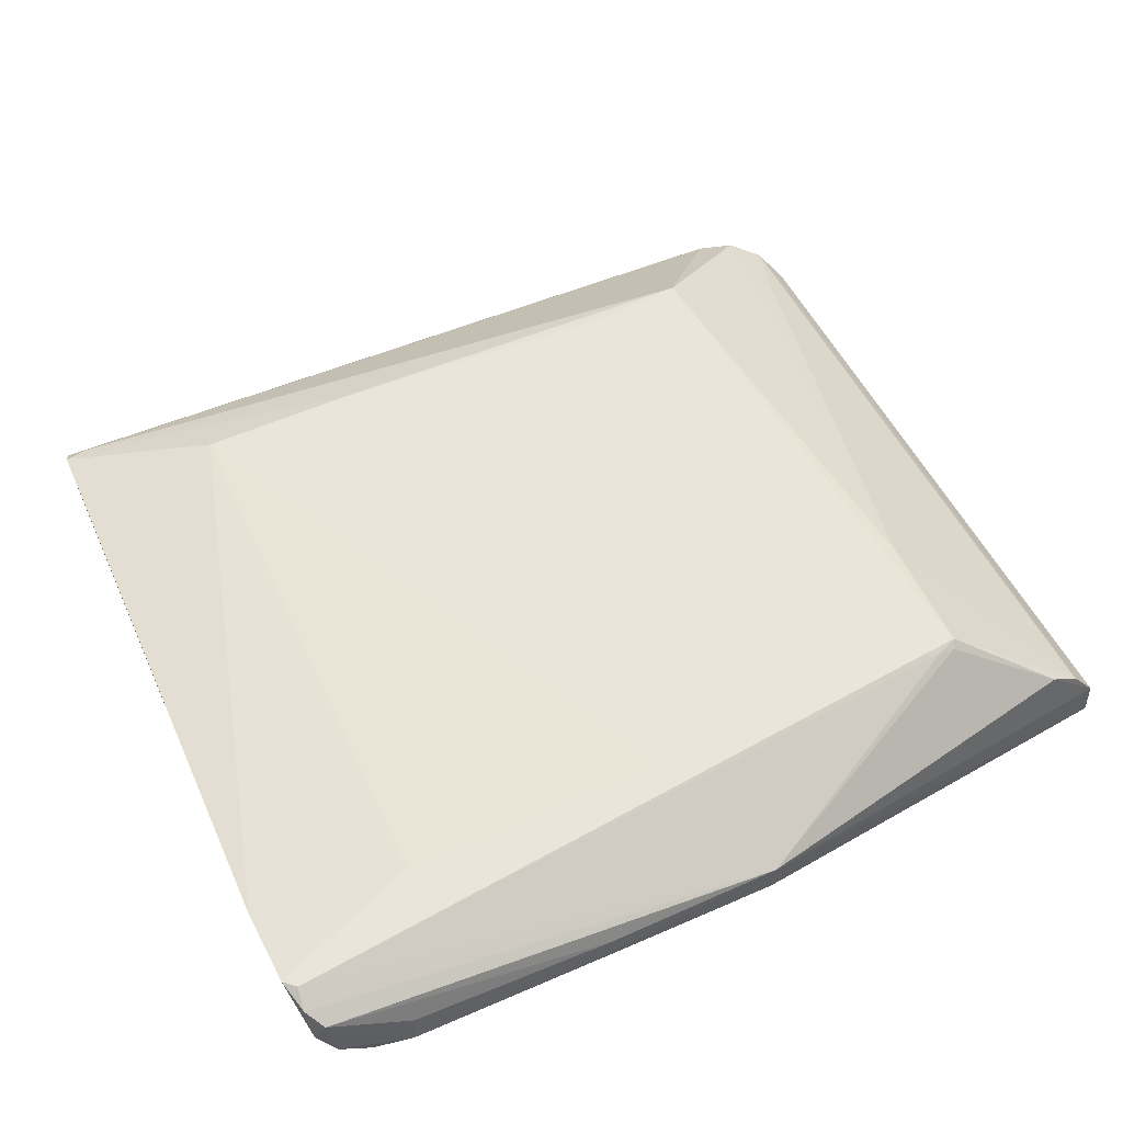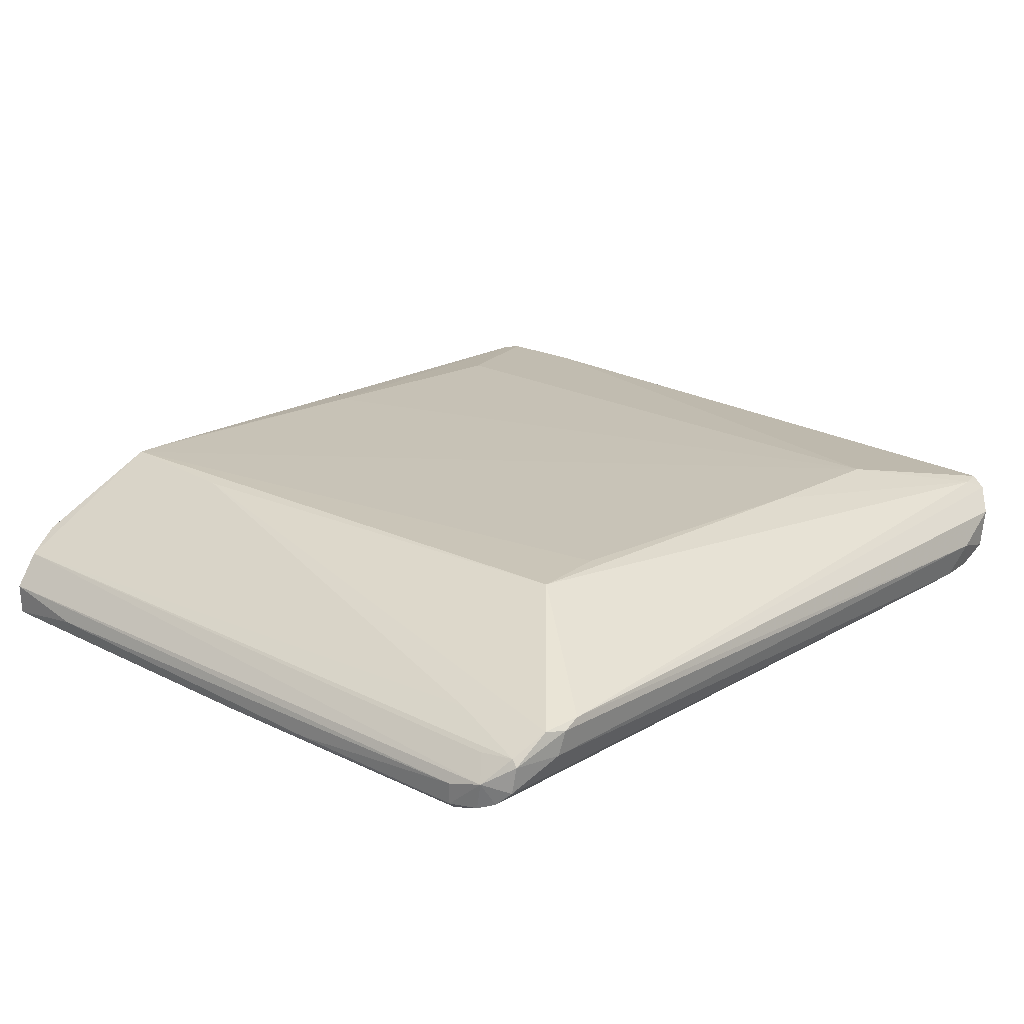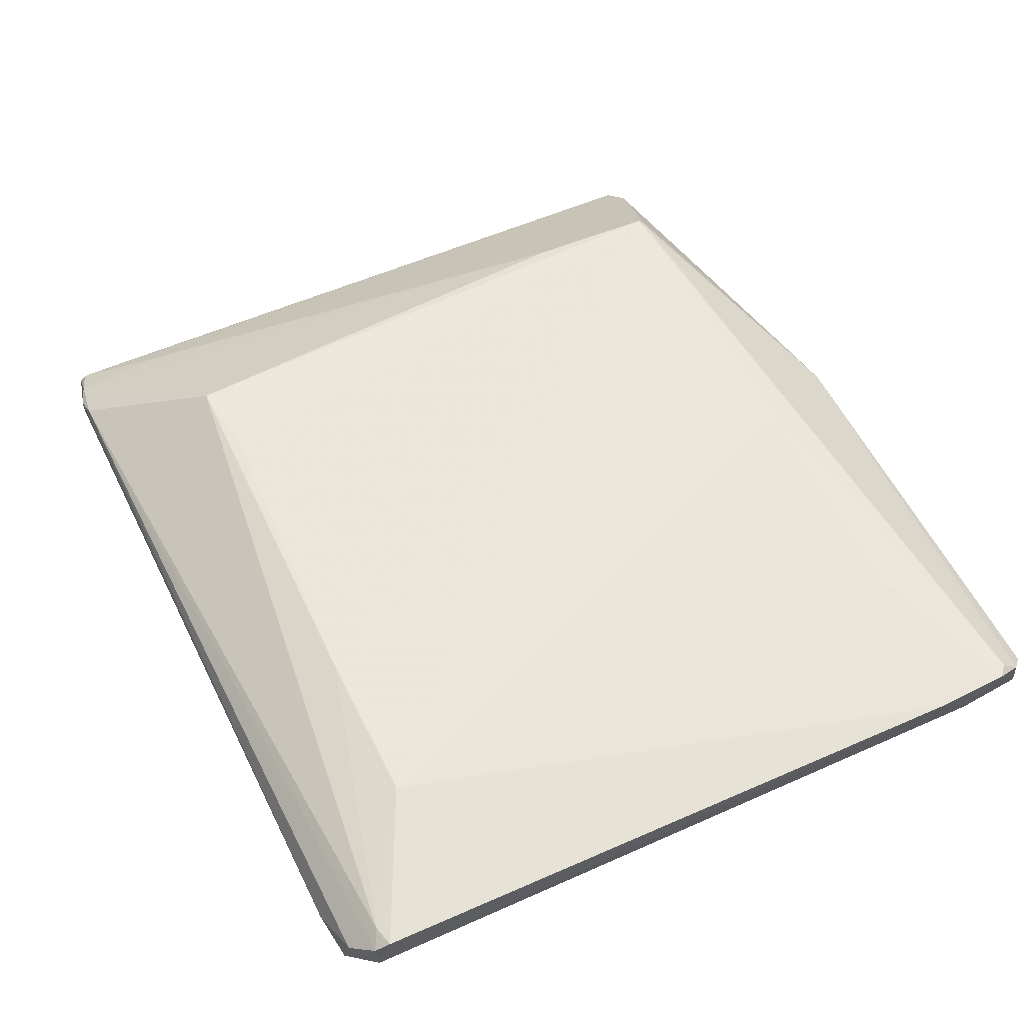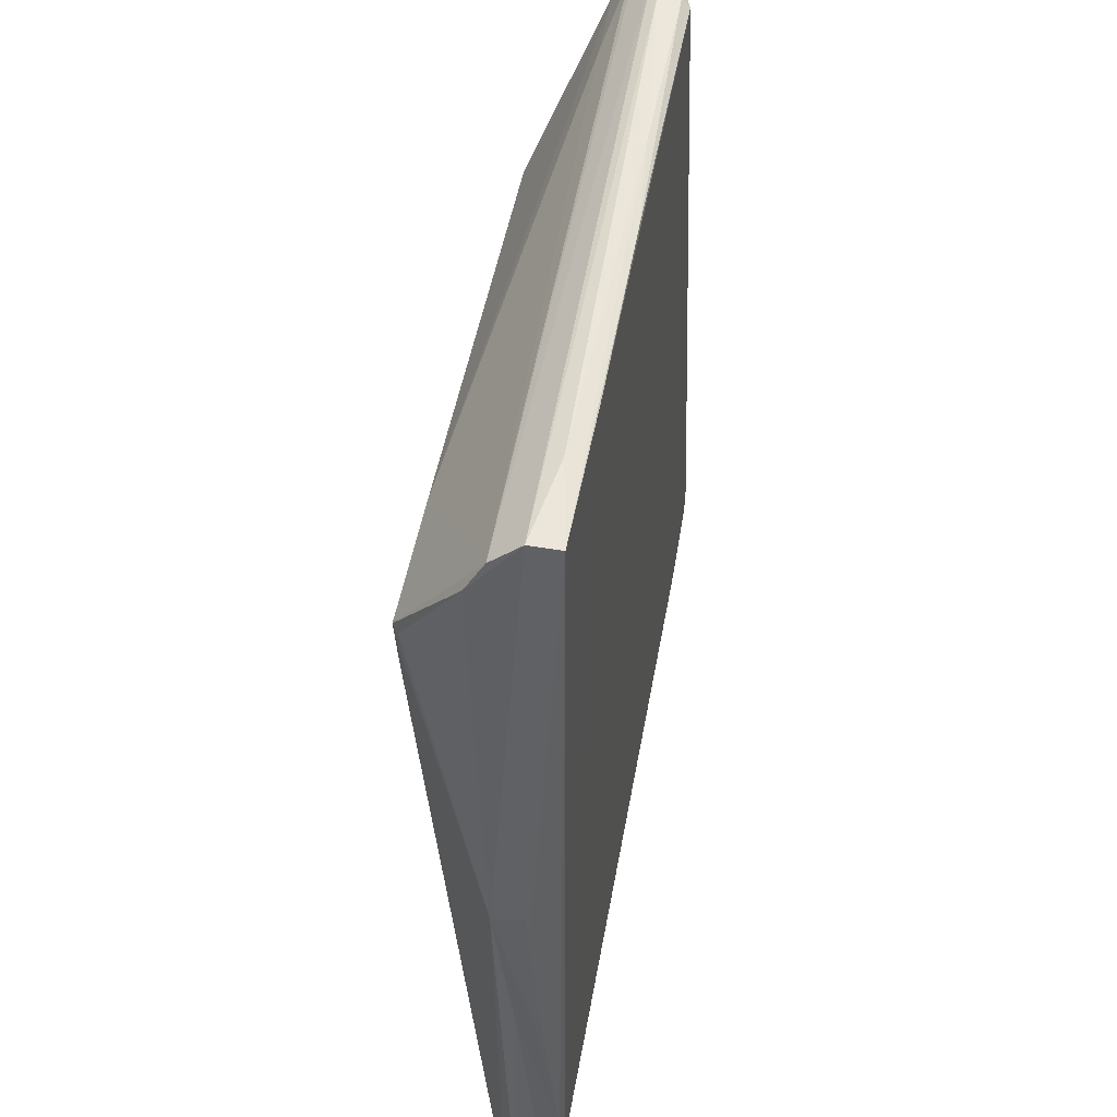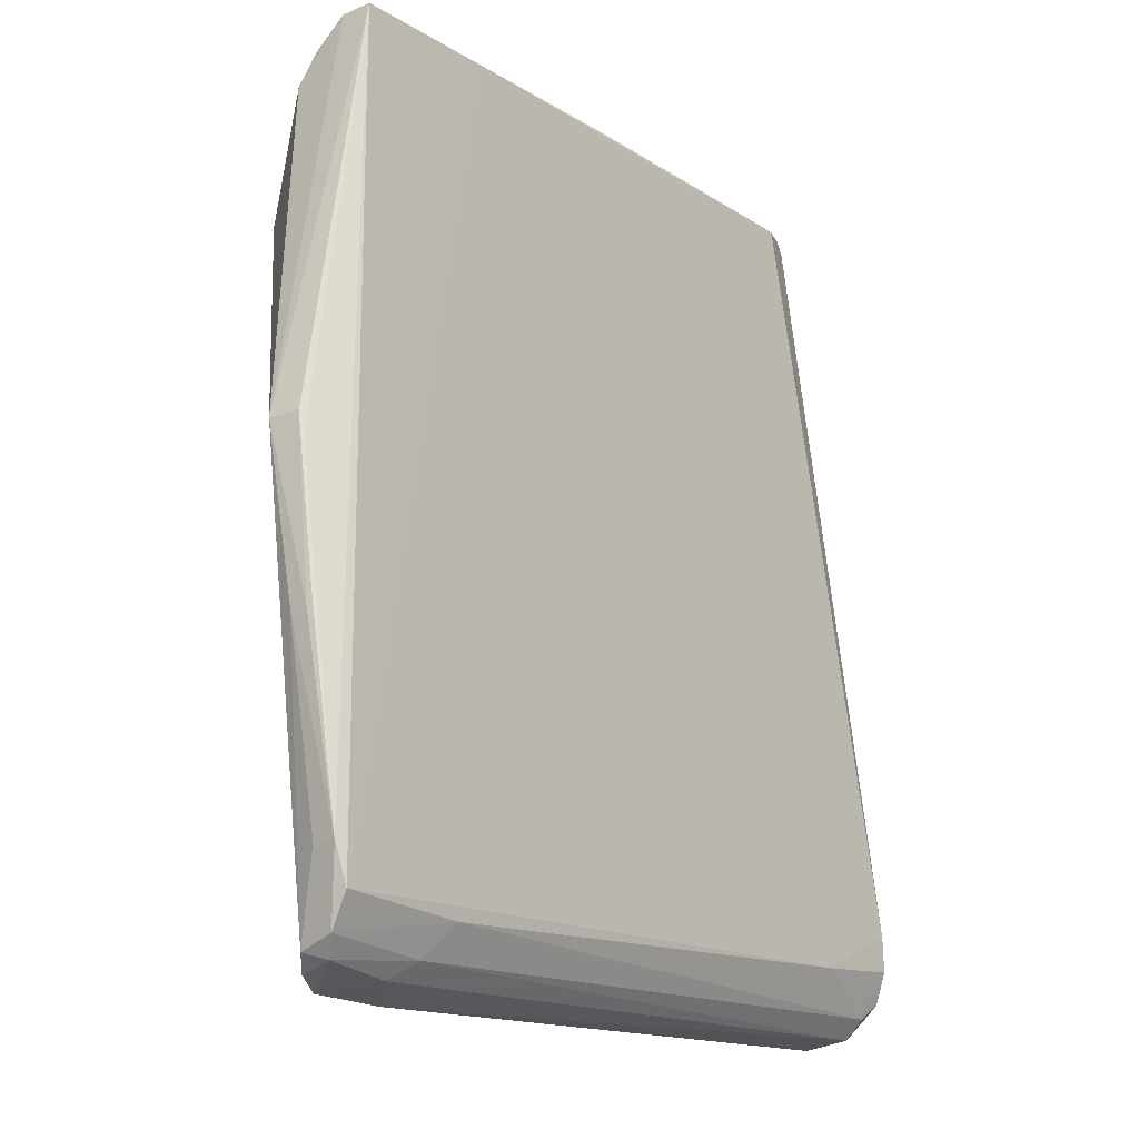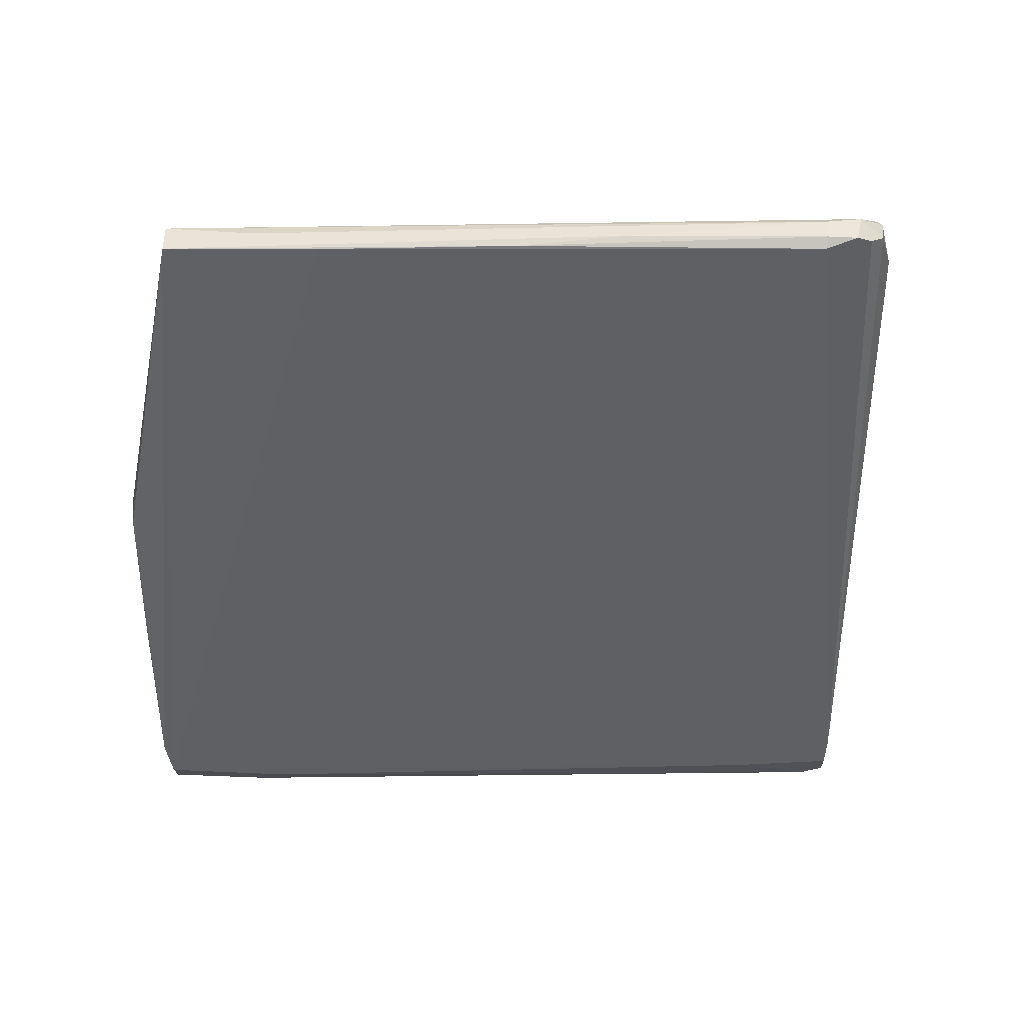
<metadata>
{"format":"obj","ext":"obj","renderer":"f3d","projection":"perspective","resolution":1024,"background":"white","views":[{"elev":47.3,"azim":59.7,"up":"+Z"},{"elev":22.8,"azim":-145.3,"up":"+Z"},{"elev":53.1,"azim":-32.8,"up":"+Z"},{"elev":44.5,"azim":100.3,"up":"+Y"},{"elev":-23.8,"azim":127.9,"up":"+Y"},{"elev":-45.4,"azim":173.7,"up":"+Z"}]}
</metadata>
<code>
v 0.0652 0.05202 0.03474
v 0.0707 -0.09681 0.01426
v 0.0752 0.08478 0.002486
v -0.06202 0.0998 0.002602
v -0.09109 -0.08208 0.01993
v 0.07253 -0.08835 0.002682
v -0.07461 0.09772 0.01649
v 0.08381 -0.002875 0.01478
v 0.05268 -0.06924 0.02473
v 0.04304 0.08839 0.002288
v -0.0969 -0.06654 0.003181
v 0.05344 -0.09862 0.01072
v 0.07512 0.07962 0.01561
v -0.05719 0.0603 0.03492
v 0.06346 -0.09861 0.02008
v 0.08295 -0.002994 0.008401
v 0.07503 -0.08053 0.003432
v -0.07534 -0.07018 0.002853
v -0.06235 0.102 0.009095
v -0.07518 0.09876 0.009434
v -0.07996 0.08314 0.02087
v 0.06877 -0.09853 0.009436
v 0.03833 0.05646 0.03423
v 0.07524 0.08495 0.009119
v 0.07554 0.07292 0.01973
v -0.07225 -0.05396 0.02669
v 0.06627 0.04778 0.03371
v 0.06718 -0.09942 0.01707
v 0.05825 -0.01608 0.02937
v 0.0746 -0.08011 0.008676
v 0.07173 -0.09506 0.006461
v 0.07984 -0.03922 0.007525
v 0.08207 -0.007796 0.007699
v -0.09631 -0.05883 0.002925
v -0.09332 -0.08076 0.01114
v -0.02104 0.09724 0.004546
v -0.06865 0.1013 0.005316
v -0.09767 -0.07549 0.01405
v -0.07989 0.08717 0.01957
v -0.09161 -0.07745 0.02004
v -0.05756 0.09056 0.01984
v -0.06987 0.1019 0.0112
v -0.0571 0.04315 0.03392
v 0.04411 -0.09963 0.02032
v 0.06514 0.04331 0.03402
v 0.06662 0.05106 0.03347
v 0.061 -0.1008 0.02018
v 0.07989 -0.03884 0.0113
v 0.04392 -0.0875 0.002965
v 0.04877 -0.09467 0.00709
v 0.07995 -0.03497 0.006628
v -0.09335 -0.07677 0.007279
v 0.001904 0.09356 0.002564
v 0.05671 0.08807 0.006033
v -0.0721 0.0999 0.006536
v -0.06223 0.1017 0.004396
v -0.09409 -0.08089 0.01797
v -0.09786 -0.07303 0.006127
v -0.07584 0.09813 0.01504
v -0.07935 0.08874 0.01462
v -0.09821 -0.06359 0.009276
v -0.07773 0.09094 0.02034
v -0.06853 -0.02138 0.02912
v -0.06705 0.09766 0.01559
f 10 3 6
f 16 3 8
f 17 6 3
f 18 10 6
f 18 4 10
f 23 1 13
f 23 14 1
f 24 8 3
f 25 13 1
f 25 24 13
f 25 8 24
f 27 15 8
f 28 2 8
f 28 8 15
f 28 22 2
f 29 9 15
f 29 26 9
f 29 1 26
f 30 2 17
f 31 17 2
f 31 6 17
f 31 2 22
f 32 16 8
f 33 17 3
f 33 3 16
f 33 16 17
f 34 18 11
f 34 4 18
f 40 14 21
f 40 5 26
f 41 23 13
f 41 13 7
f 42 24 19
f 42 13 24
f 43 1 14
f 44 26 5
f 44 35 12
f 44 5 35
f 45 27 1
f 45 15 27
f 45 29 15
f 45 1 29
f 46 25 1
f 46 1 27
f 46 27 8
f 46 8 25
f 47 12 22
f 47 22 28
f 47 44 12
f 47 28 15
f 47 15 9
f 47 9 26
f 47 26 44
f 48 30 17
f 48 8 2
f 48 2 30
f 48 32 8
f 48 17 32
f 49 18 6
f 49 6 31
f 50 31 22
f 50 22 12
f 50 49 31
f 50 12 35
f 51 32 17
f 51 17 16
f 51 16 32
f 52 11 18
f 52 18 49
f 52 50 35
f 52 49 50
f 53 36 3
f 53 3 10
f 53 10 4
f 54 24 3
f 54 3 36
f 54 36 19
f 54 19 24
f 55 34 20
f 55 42 37
f 55 20 42
f 55 37 4
f 55 4 34
f 56 4 37
f 56 53 4
f 56 36 53
f 56 19 36
f 56 42 19
f 56 37 42
f 57 38 35
f 57 35 5
f 57 5 40
f 57 40 21
f 57 21 38
f 58 35 38
f 58 52 35
f 58 11 52
f 59 42 20
f 59 7 42
f 60 20 34
f 60 59 20
f 60 39 59
f 61 38 21
f 61 21 39
f 61 58 38
f 61 34 11
f 61 11 58
f 61 60 34
f 61 39 60
f 62 39 21
f 62 21 14
f 62 59 39
f 62 7 59
f 62 41 7
f 62 14 23
f 62 23 41
f 63 40 26
f 63 14 40
f 63 43 14
f 63 26 1
f 63 1 43
f 64 42 7
f 64 7 13
f 64 13 42

</code>
